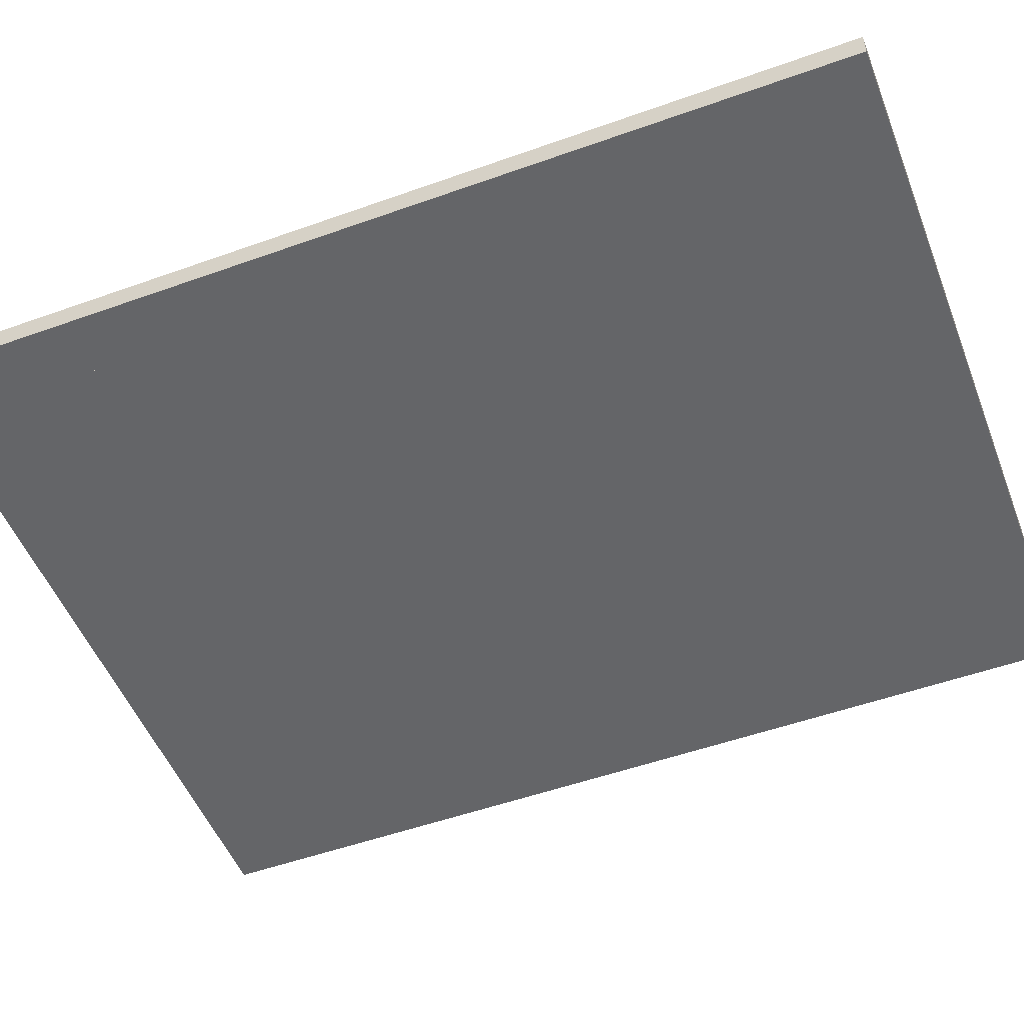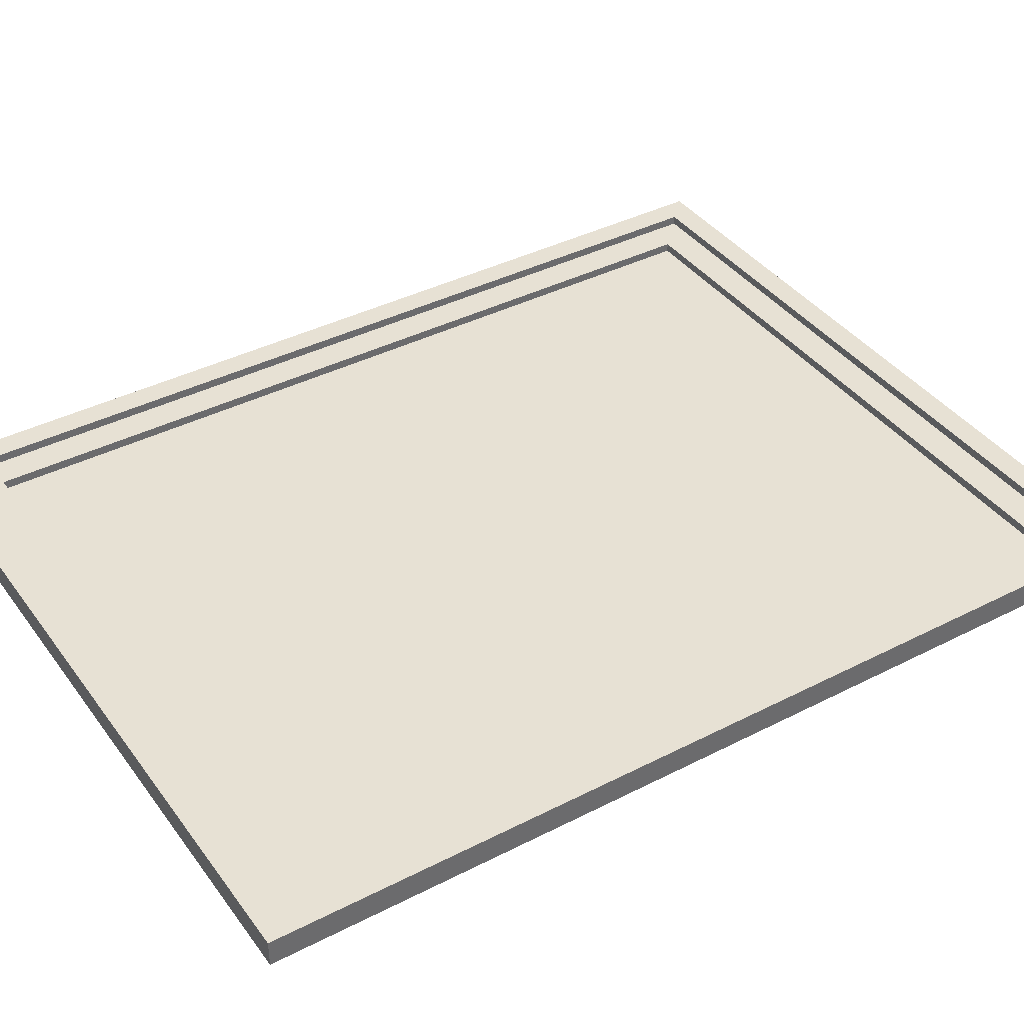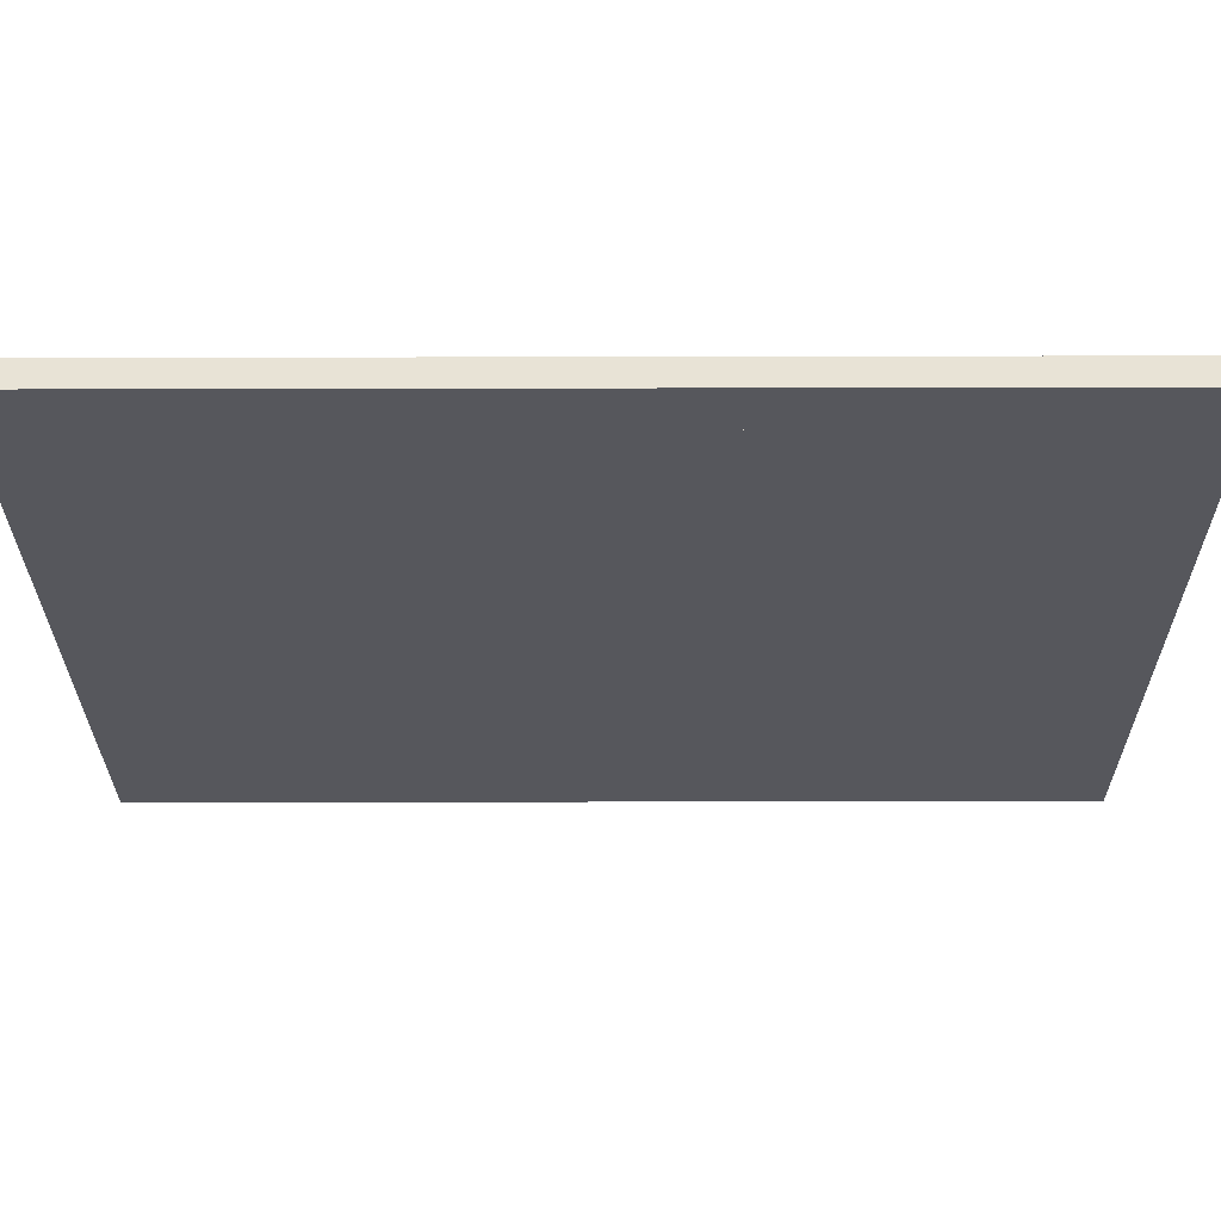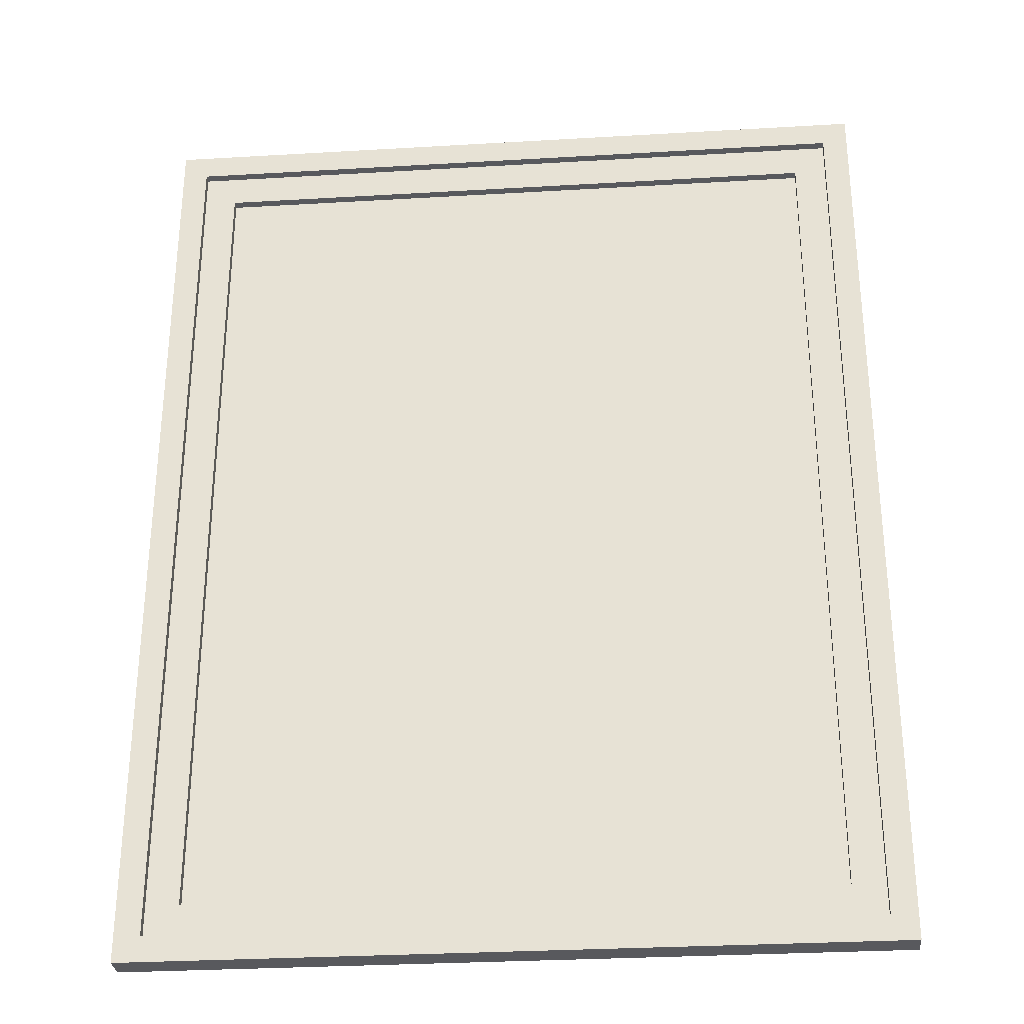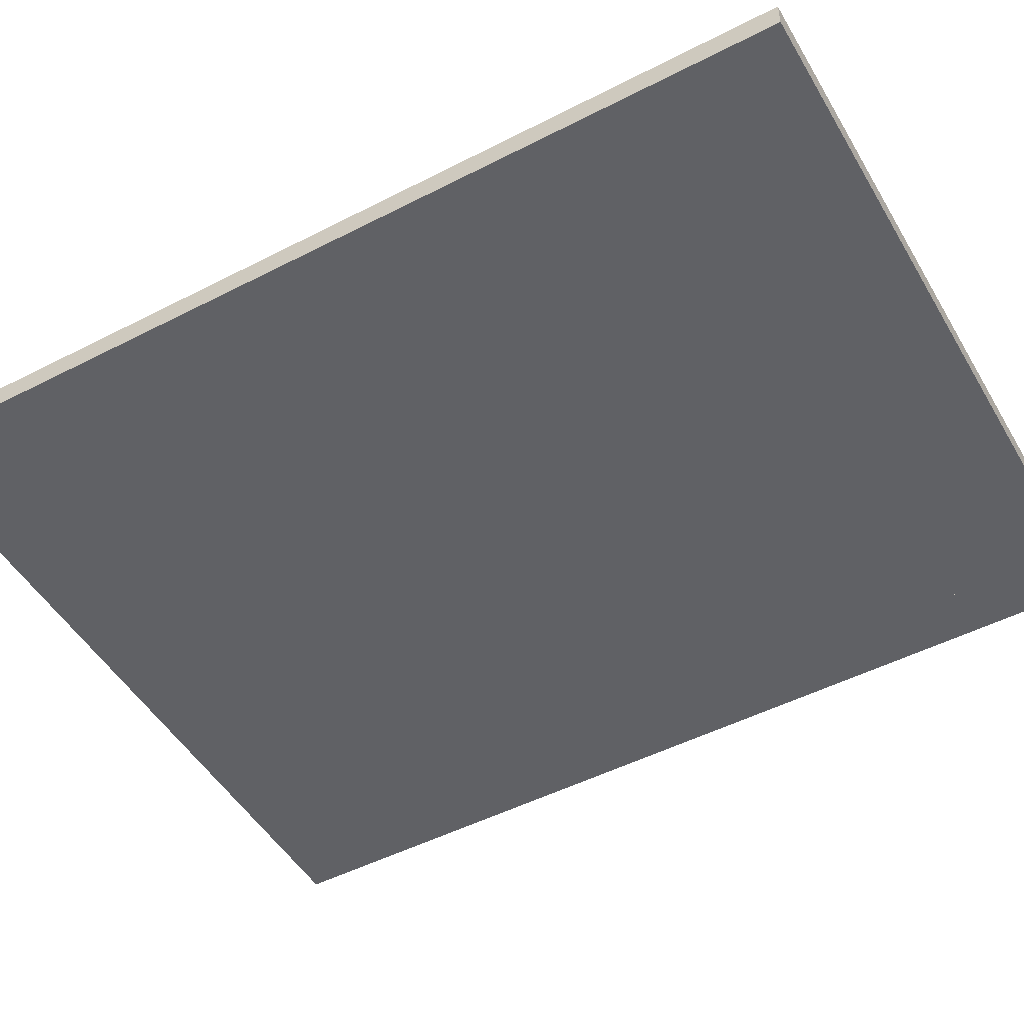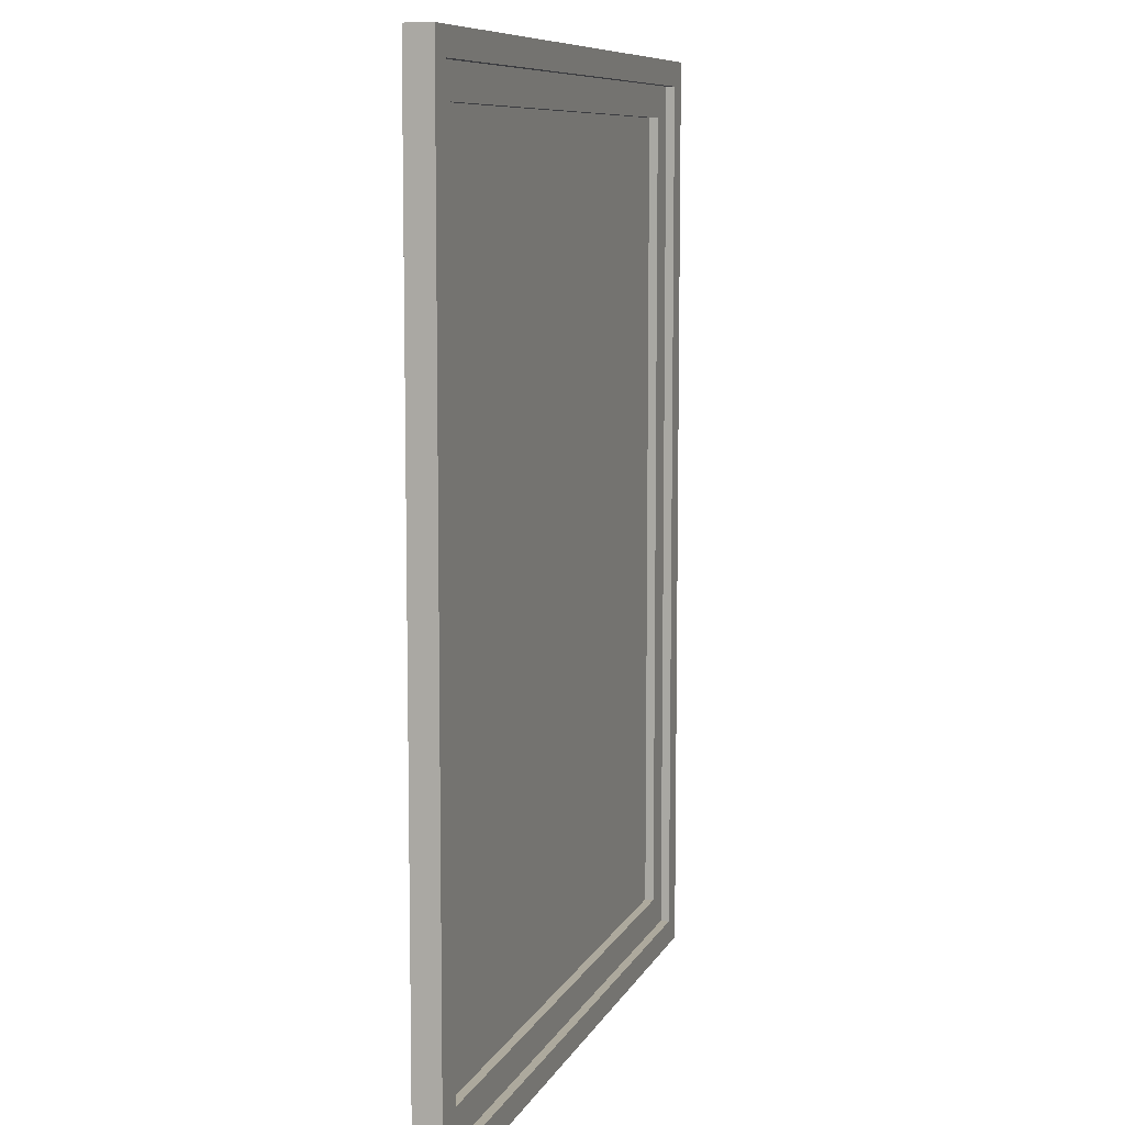
<metadata>
{"format":"obj","ext":"obj","renderer":"f3d","projection":"perspective","resolution":1024,"background":"white","views":[{"elev":-51.6,"azim":111.2,"up":"+Z"},{"elev":39.5,"azim":57.5,"up":"+Z"},{"elev":-27.6,"azim":90.2,"up":"+Z"},{"elev":-30.1,"azim":4.9,"up":"+Y"},{"elev":-49.4,"azim":119.6,"up":"+Z"},{"elev":8.9,"azim":-72.7,"up":"+Y"}]}
</metadata>
<code>
v  -13.78 2.545 -0.1968
v  -13.7 38.91 -0.1968
v  -13.7 38.91 -0.5906
v  -13.78 2.545 -0.5906
v  13.78 2.545 -0.5906
v  13.78 2.545 -0.1968
v  13.78 38.91 -0.1968
v  13.78 38.91 -0.5906
v  -15.2 1.121 -0.5906
v  16.33 0 -0.5906
v  -16.33 0 -0.5906
v  -16.24 41.45 -0.5906
v  -15.12 40.33 -0.5906
v  15.21 40.33 -0.5906
v  16.33 41.45 -0.5906
v  15.21 1.121 -0.5906
v  13.78 2.545 0.1968
v  -15.2 1.121 0.1968
v  15.21 1.121 0.1968
v  15.21 40.33 0.1968
v  13.78 38.91 0.1968
v  -13.7 38.91 0.1968
v  -15.12 40.33 0.1968
v  -13.78 2.545 0.1968
v  16.33 41.45 0.5906
v  16.33 0 0.5906
v  -16.24 41.45 0.5906
v  -16.33 0 0.5906
v  15.21 1.121 0.5906
v  15.21 40.33 0.5906
v  -15.12 40.33 0.5906
v  -15.2 1.121 0.5906
g Layer0_001
f 1 2 3 4
f 1 4 5 6
f 7 6 5 8
f 6 1 2 7
f 5 4 3 8
f 9 10 11 12
f 13 9 12 14
f 14 12 15 16
f 16 15 10 9
f 2 3 8 7
f 17 18 19 20
f 21 17 20 22
f 22 20 23 24
f 24 23 18 17
f 17 21 7 6
f 1 24 17 6
f 22 24 1 2
f 22 2 7 21
f 14 16 5 8
f 4 16 9 13
f 3 4 13 8
f 8 13 14
f 5 16 4
f 25 26 10 15
f 12 27 25 15
f 28 27 12 11
f 28 11 10 26
f 29 28 26 25
f 30 29 25 31
f 31 25 27 32
f 32 27 28 29
f 31 23 20 30
f 29 30 20 19
f 18 32 29 19
f 31 32 18 23

</code>
